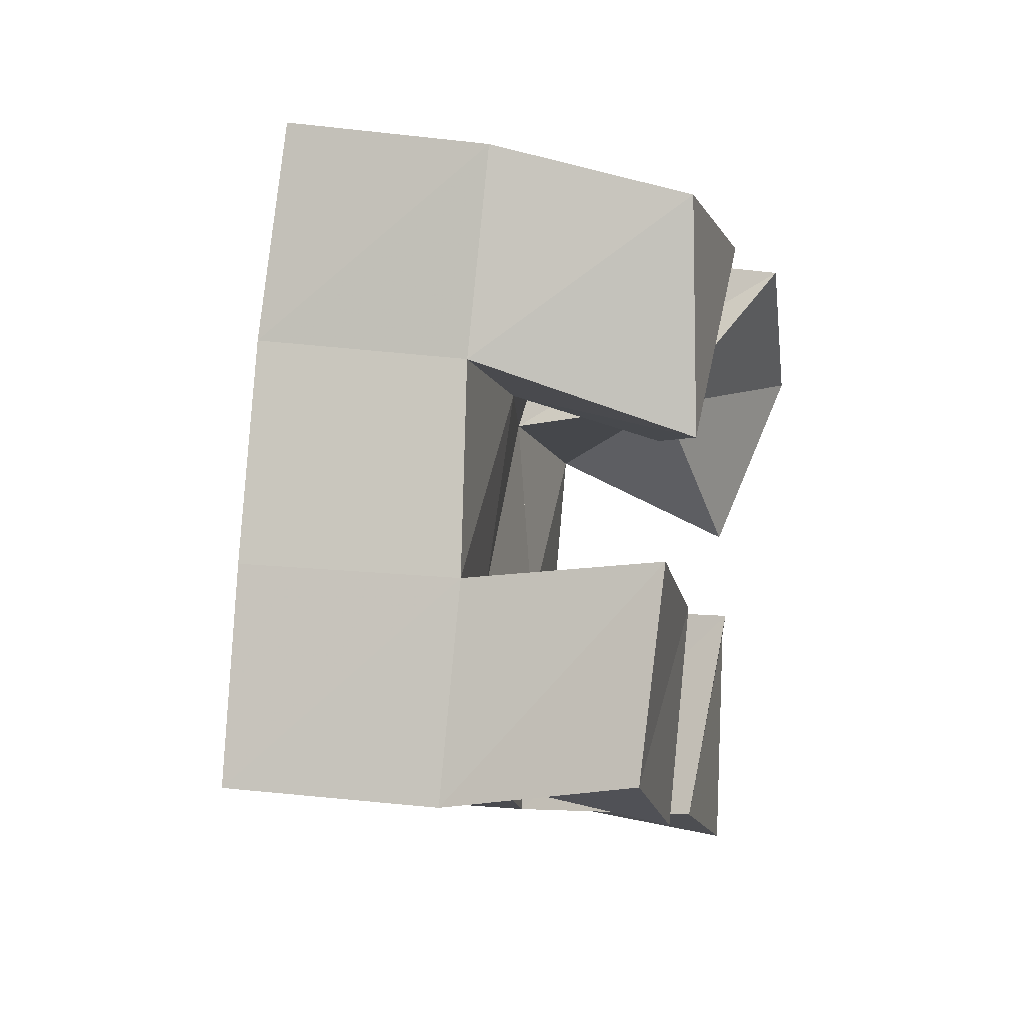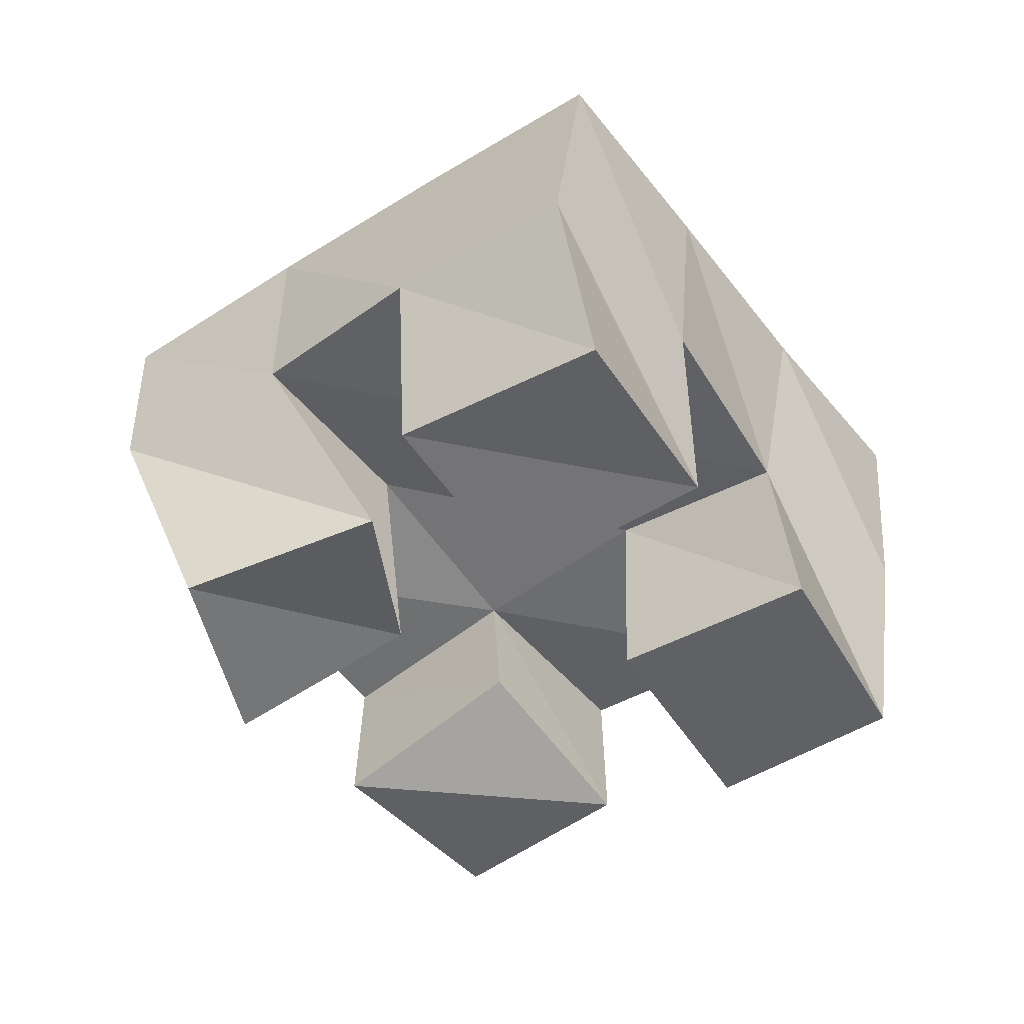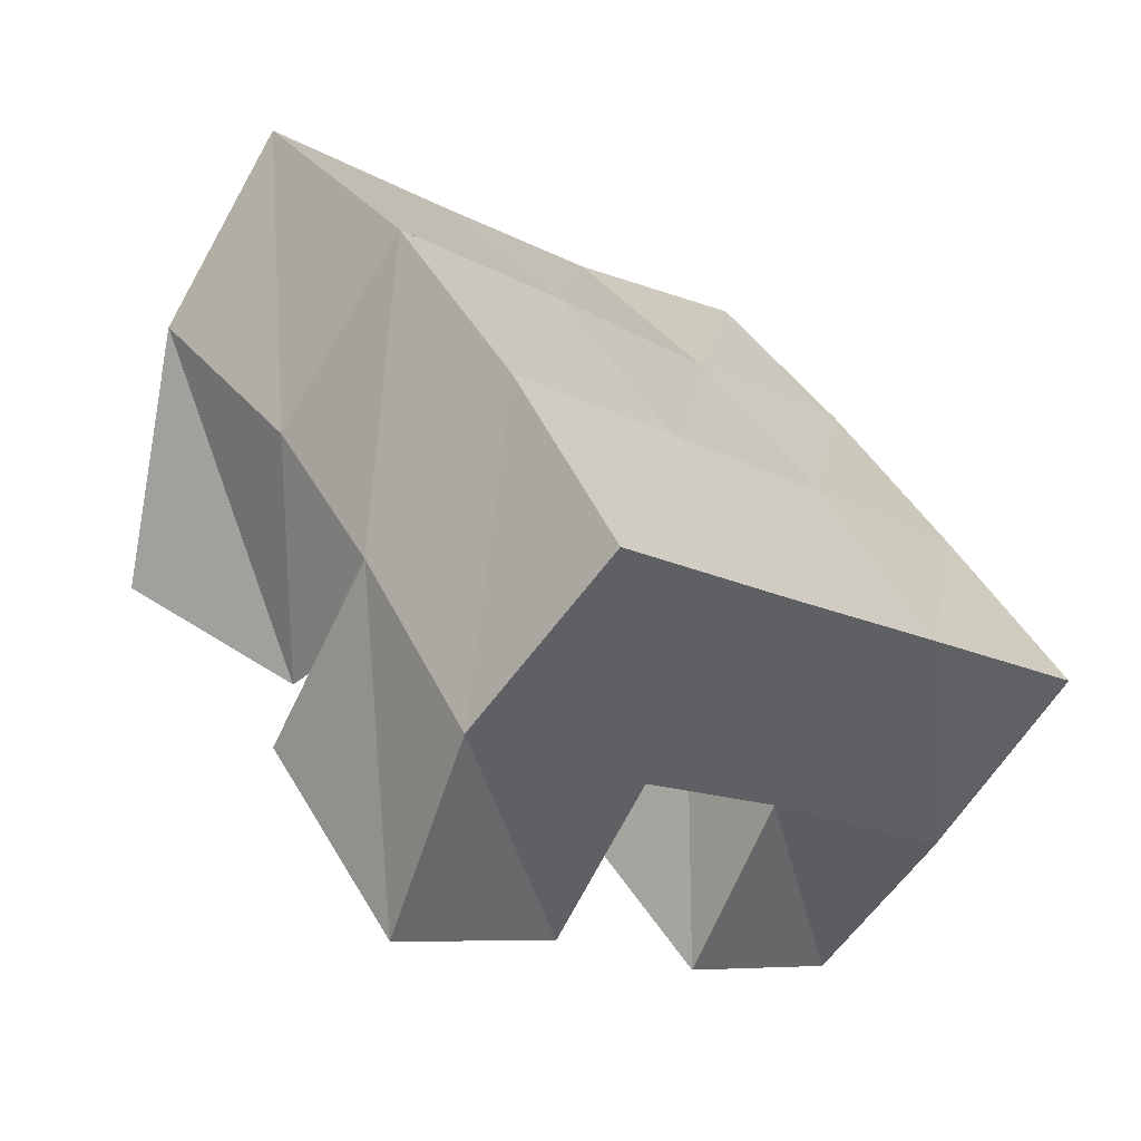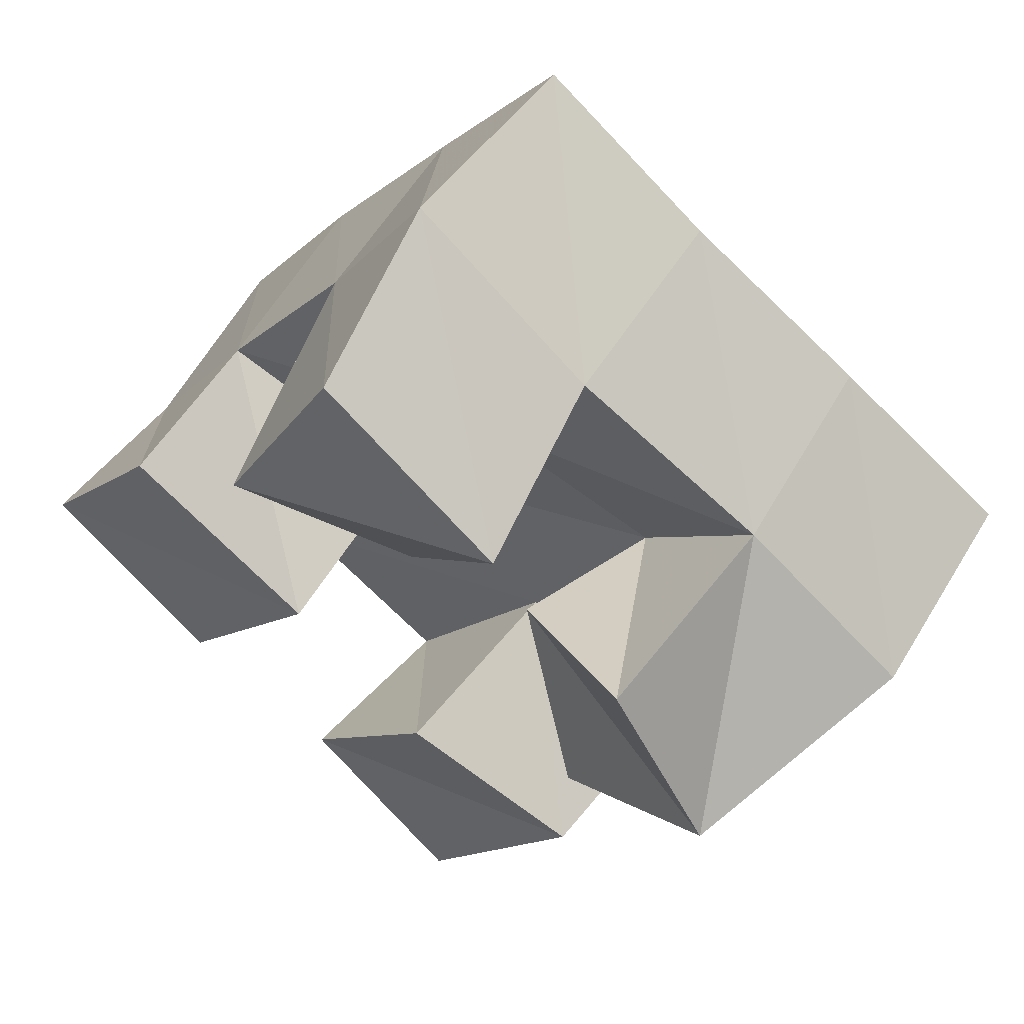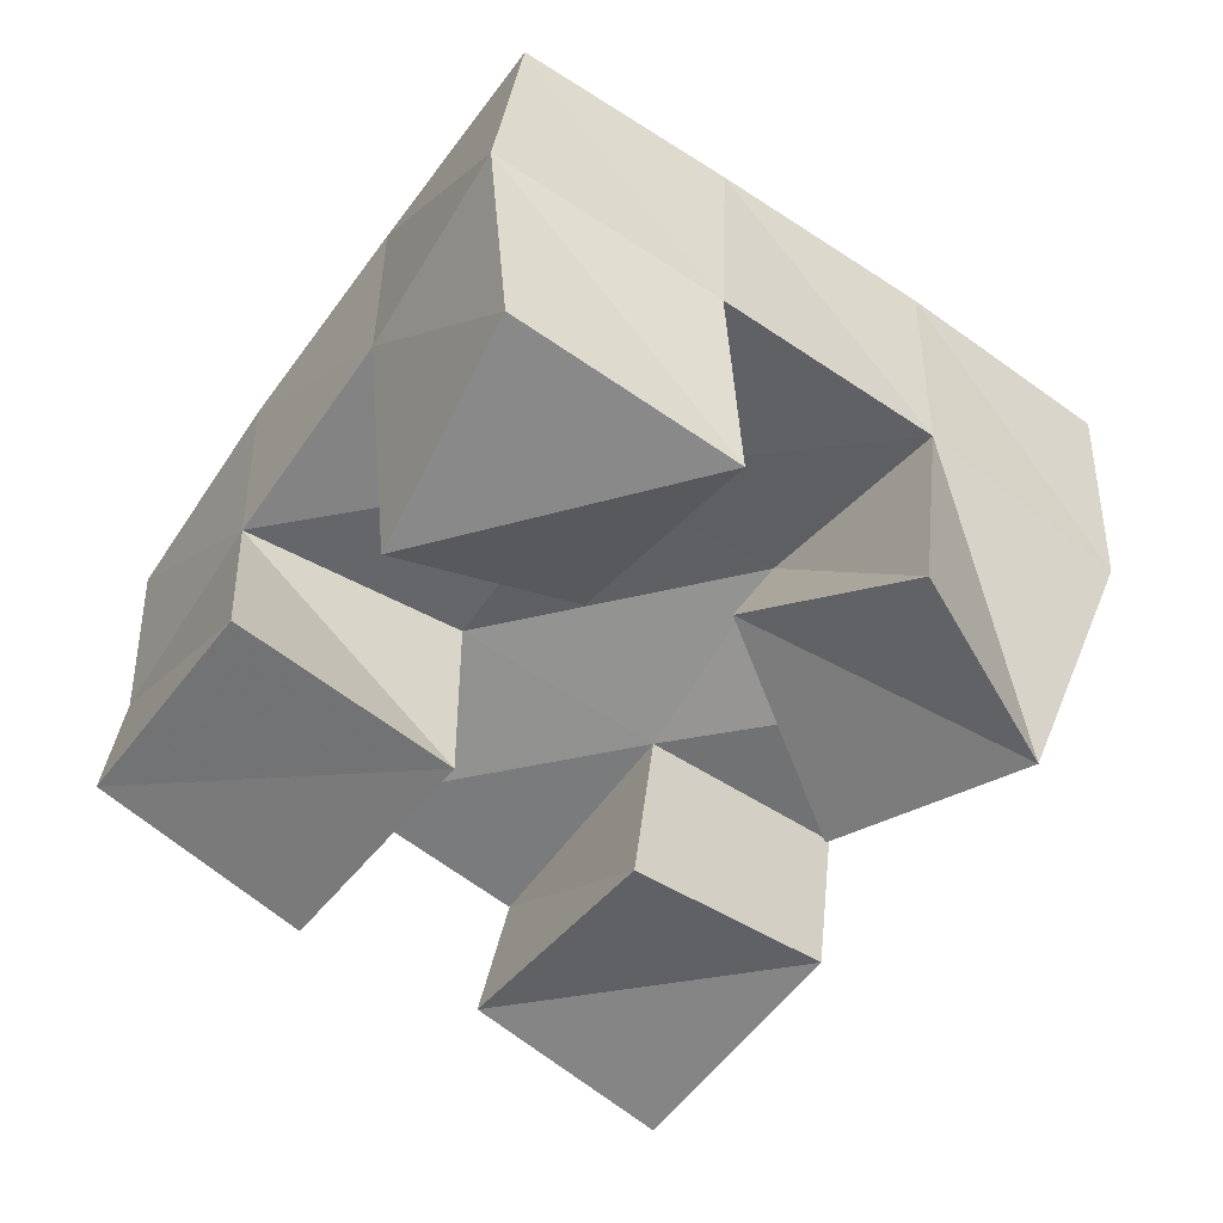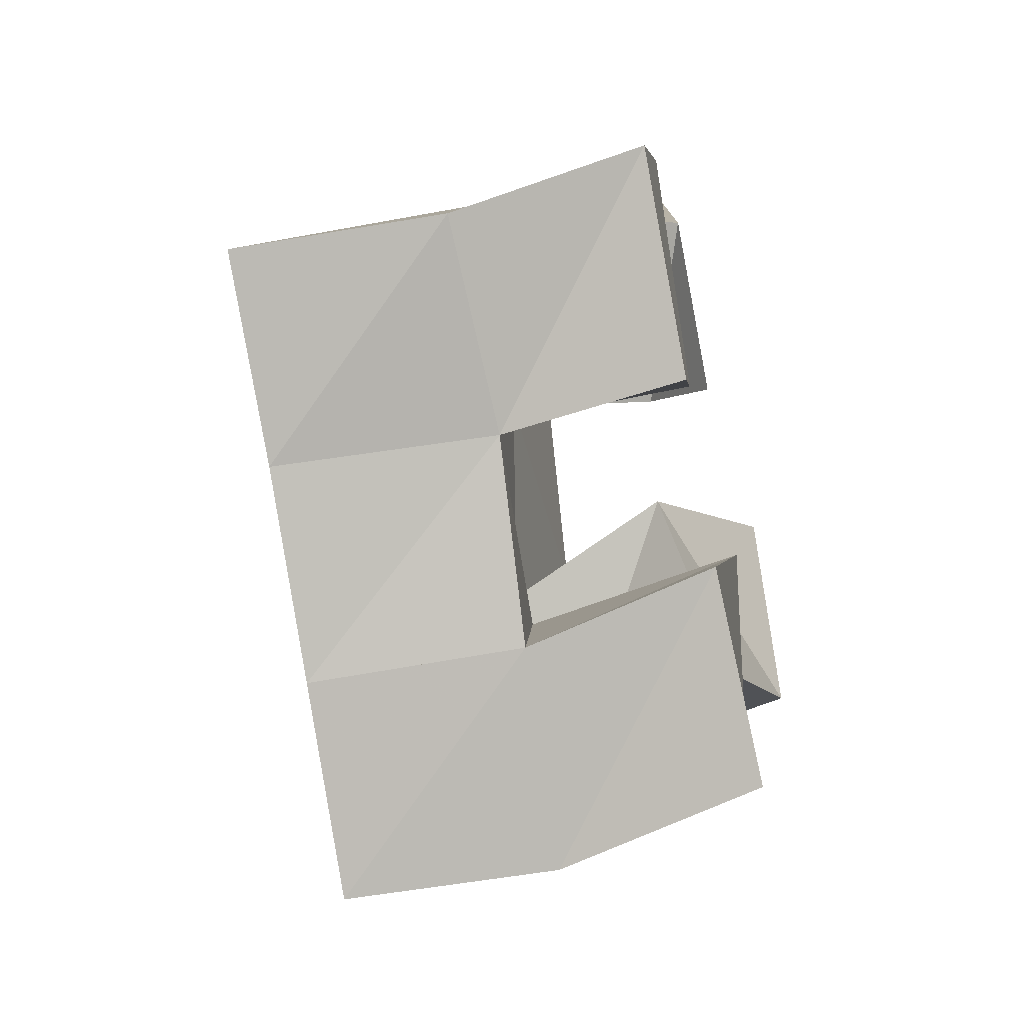
<metadata>
{"format":"obj","ext":"obj","renderer":"f3d","projection":"perspective","resolution":1024,"background":"white","views":[{"elev":29.3,"azim":-75.2,"up":"+Z"},{"elev":-49.2,"azim":163.2,"up":"+Y"},{"elev":-69.9,"azim":149.8,"up":"+Z"},{"elev":57.8,"azim":31.1,"up":"+Z"},{"elev":34.7,"azim":0.6,"up":"+Z"},{"elev":-49.4,"azim":-76.3,"up":"+Z"}]}
</metadata>
<code>
v 3.241 0.1082 -0.3877
v 3.237 0.1537 -0.3787
v 3.218 0.1011 -0.4354
v 3.213 0.1524 -0.4201
v 3.285 0.1052 -0.4183
v 3.281 0.1497 -0.4079
v 3.255 0.1168 -0.4573
v 3.254 0.1527 -0.4495
v 3.265 0.1 -0.51
v 3.269 0.1515 -0.5175
v 3.232 0.1015 -0.5491
v 3.237 0.1459 -0.5591
v 3.304 0.1067 -0.5401
v 3.308 0.1557 -0.5474
v 3.269 0.1 -0.5822
v 3.279 0.1484 -0.5876
v 3.319 0.1 -0.4388
v 3.325 0.1542 -0.4412
v 3.284 0.1211 -0.4624
v 3.294 0.1617 -0.4786
v 3.343 0.1 -0.4825
v 3.364 0.1562 -0.475
v 3.304 0.1088 -0.5098
v 3.333 0.1581 -0.5094
v 3.188 0.1015 -0.4508
v 3.185 0.1463 -0.4597
v 3.159 0.1 -0.4897
v 3.158 0.1443 -0.5025
v 3.229 0.1033 -0.4872
v 3.228 0.1527 -0.489
v 3.197 0.1 -0.5267
v 3.202 0.1433 -0.5269
v 3.242 0.2029 -0.38
v 3.212 0.2014 -0.4211
v 3.283 0.2001 -0.4065
v 3.253 0.2024 -0.4485
v 3.324 0.202 -0.4363
v 3.293 0.206 -0.4774
v 3.365 0.2053 -0.4688
v 3.332 0.209 -0.5082
v 3.182 0.1974 -0.4622
v 3.223 0.2002 -0.491
v 3.263 0.2027 -0.5208
v 3.302 0.2046 -0.5501
v 3.155 0.1936 -0.5039
v 3.195 0.1942 -0.5321
v 3.234 0.1954 -0.5617
v 3.274 0.1967 -0.5911
f 1 2 4
f 3 1 4
f 2 6 8
f 4 2 8
f 6 5 7
f 8 6 7
f 5 1 3
f 7 5 3
f 8 7 3
f 4 8 3
f 2 1 5
f 6 2 5
f 9 10 12
f 11 9 12
f 10 14 16
f 12 10 16
f 14 13 15
f 16 14 15
f 13 9 11
f 15 13 11
f 16 15 11
f 12 16 11
f 10 9 13
f 14 10 13
f 17 18 20
f 19 17 20
f 18 22 24
f 20 18 24
f 22 21 23
f 24 22 23
f 21 17 19
f 23 21 19
f 24 23 19
f 20 24 19
f 18 17 21
f 22 18 21
f 25 26 28
f 27 25 28
f 26 30 32
f 28 26 32
f 30 29 31
f 32 30 31
f 29 25 27
f 31 29 27
f 32 31 27
f 28 32 27
f 26 25 29
f 30 26 29
f 2 33 34
f 4 2 34
f 33 35 36
f 34 33 36
f 35 6 8
f 36 35 8
f 6 2 4
f 8 6 4
f 36 8 4
f 34 36 4
f 33 2 6
f 35 33 6
f 6 35 36
f 8 6 36
f 35 37 38
f 36 35 38
f 37 18 20
f 38 37 20
f 18 6 8
f 20 18 8
f 38 20 8
f 36 38 8
f 35 6 18
f 37 35 18
f 18 37 38
f 20 18 38
f 37 39 40
f 38 37 40
f 39 22 24
f 40 39 24
f 22 18 20
f 24 22 20
f 40 24 20
f 38 40 20
f 37 18 22
f 39 37 22
f 4 34 41
f 26 4 41
f 34 36 42
f 41 34 42
f 36 8 30
f 42 36 30
f 8 4 26
f 30 8 26
f 42 30 26
f 41 42 26
f 34 4 8
f 36 34 8
f 8 36 42
f 30 8 42
f 36 38 43
f 42 36 43
f 38 20 10
f 43 38 10
f 20 8 30
f 10 20 30
f 43 10 30
f 42 43 30
f 36 8 20
f 38 36 20
f 20 38 43
f 10 20 43
f 38 40 44
f 43 38 44
f 40 24 14
f 44 40 14
f 24 20 10
f 14 24 10
f 44 14 10
f 43 44 10
f 38 20 24
f 40 38 24
f 26 41 45
f 28 26 45
f 41 42 46
f 45 41 46
f 42 30 32
f 46 42 32
f 30 26 28
f 32 30 28
f 46 32 28
f 45 46 28
f 41 26 30
f 42 41 30
f 30 42 46
f 32 30 46
f 42 43 47
f 46 42 47
f 43 10 12
f 47 43 12
f 10 30 32
f 12 10 32
f 47 12 32
f 46 47 32
f 42 30 10
f 43 42 10
f 10 43 47
f 12 10 47
f 43 44 48
f 47 43 48
f 44 14 16
f 48 44 16
f 14 10 12
f 16 14 12
f 48 16 12
f 47 48 12
f 43 10 14
f 44 43 14

</code>
